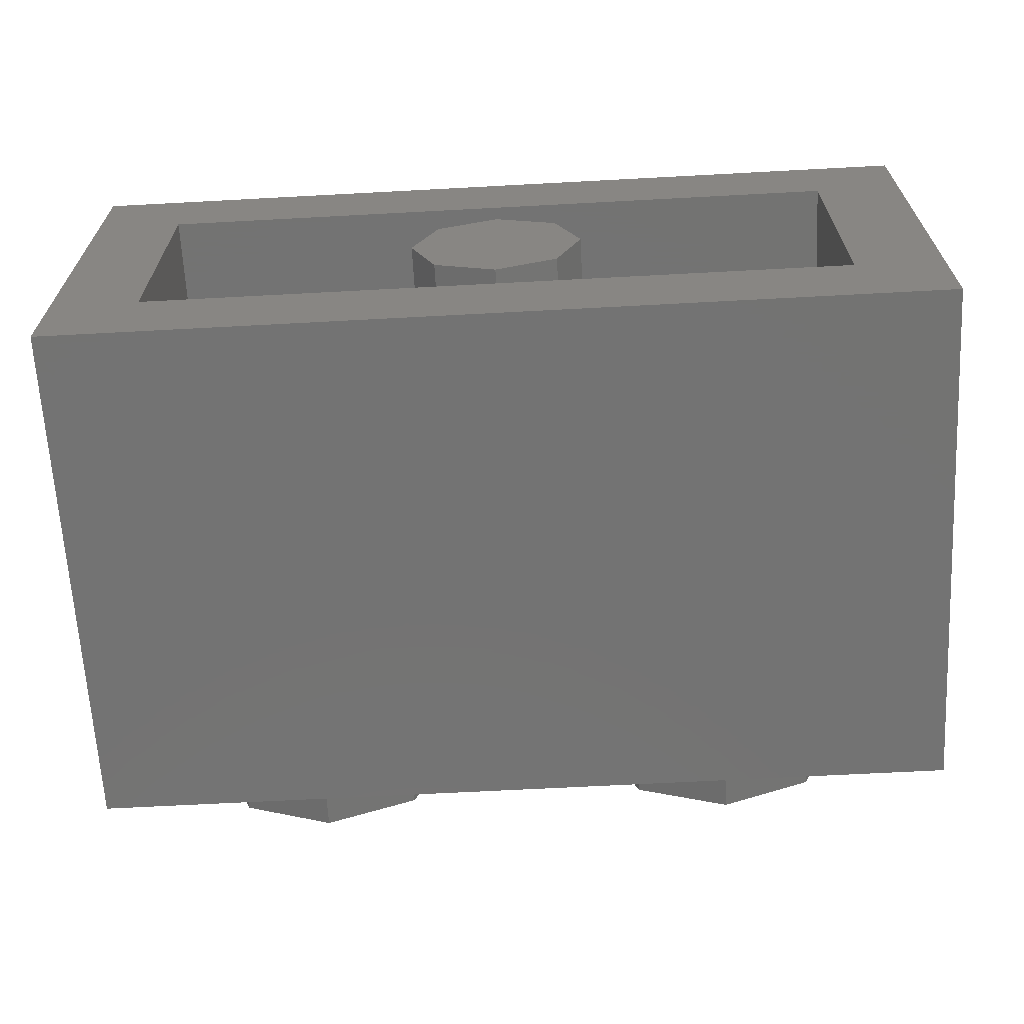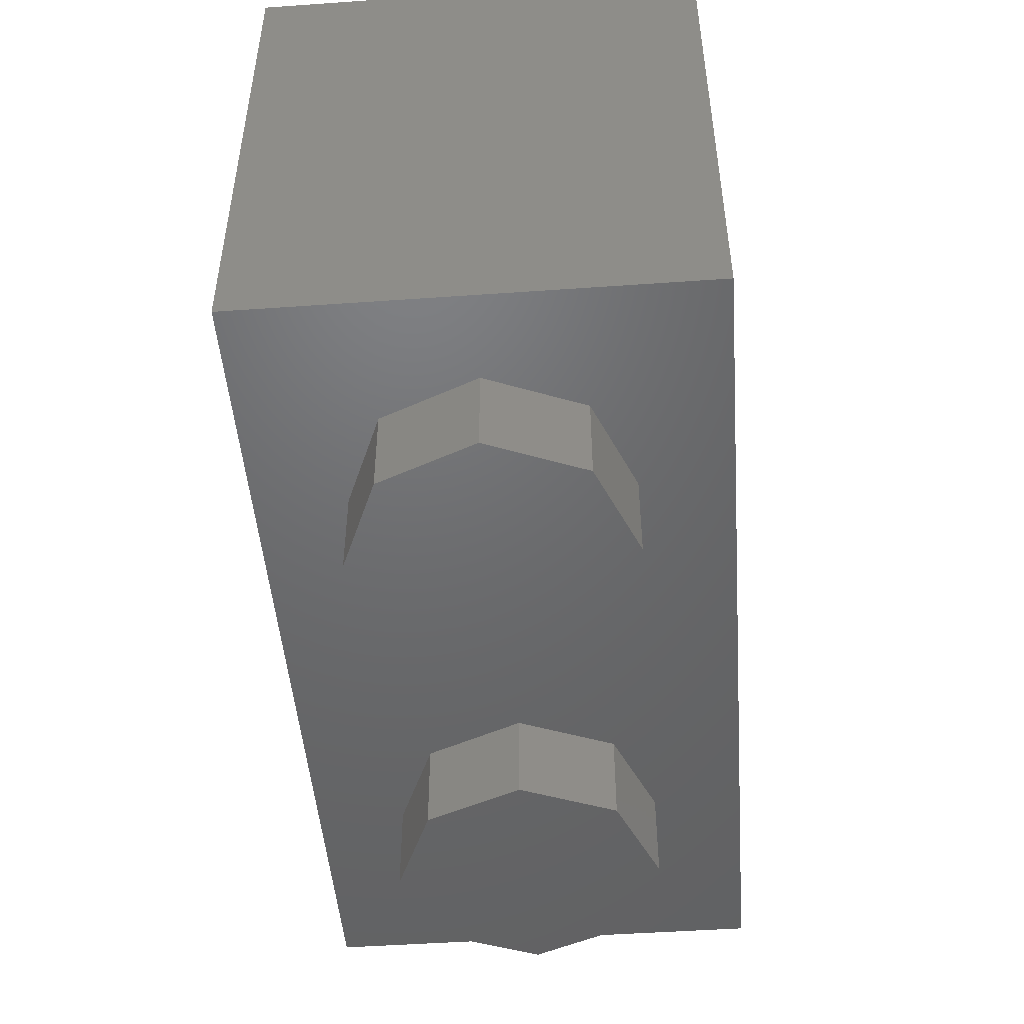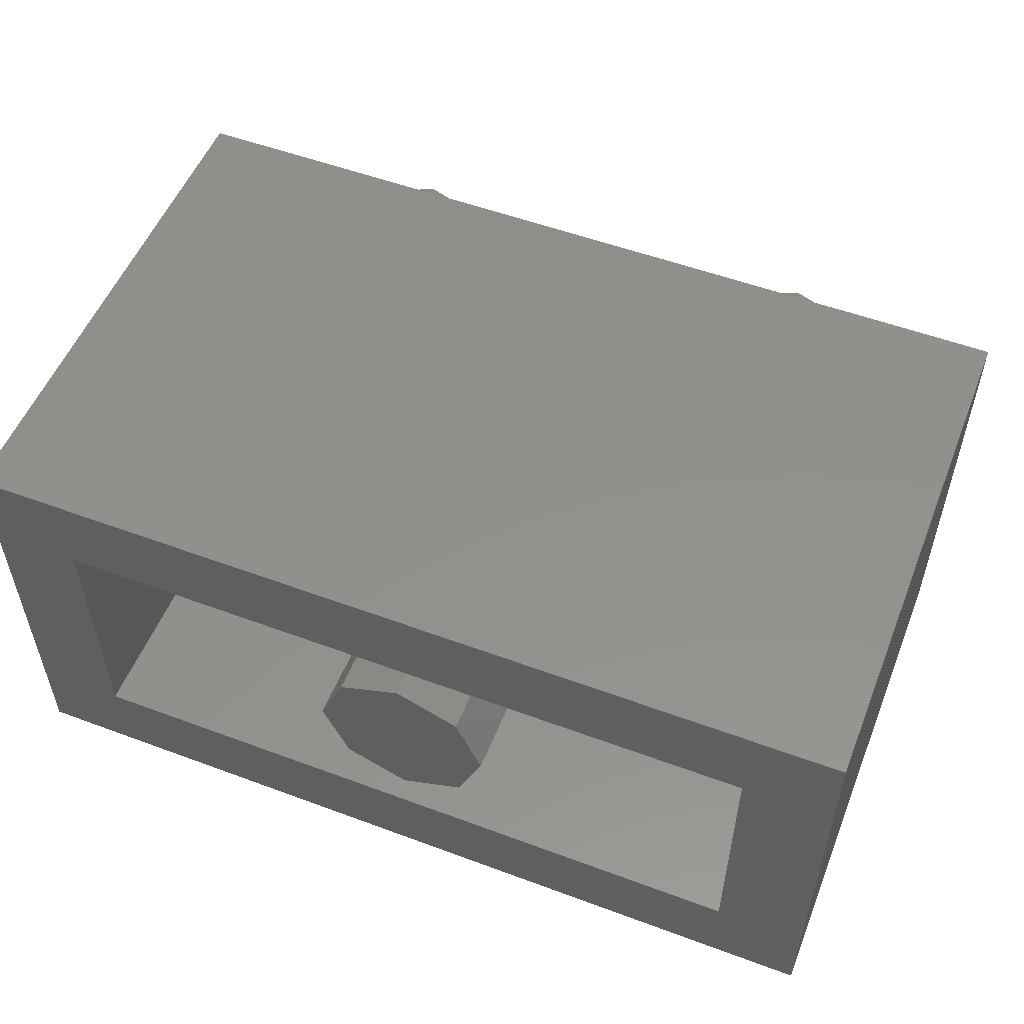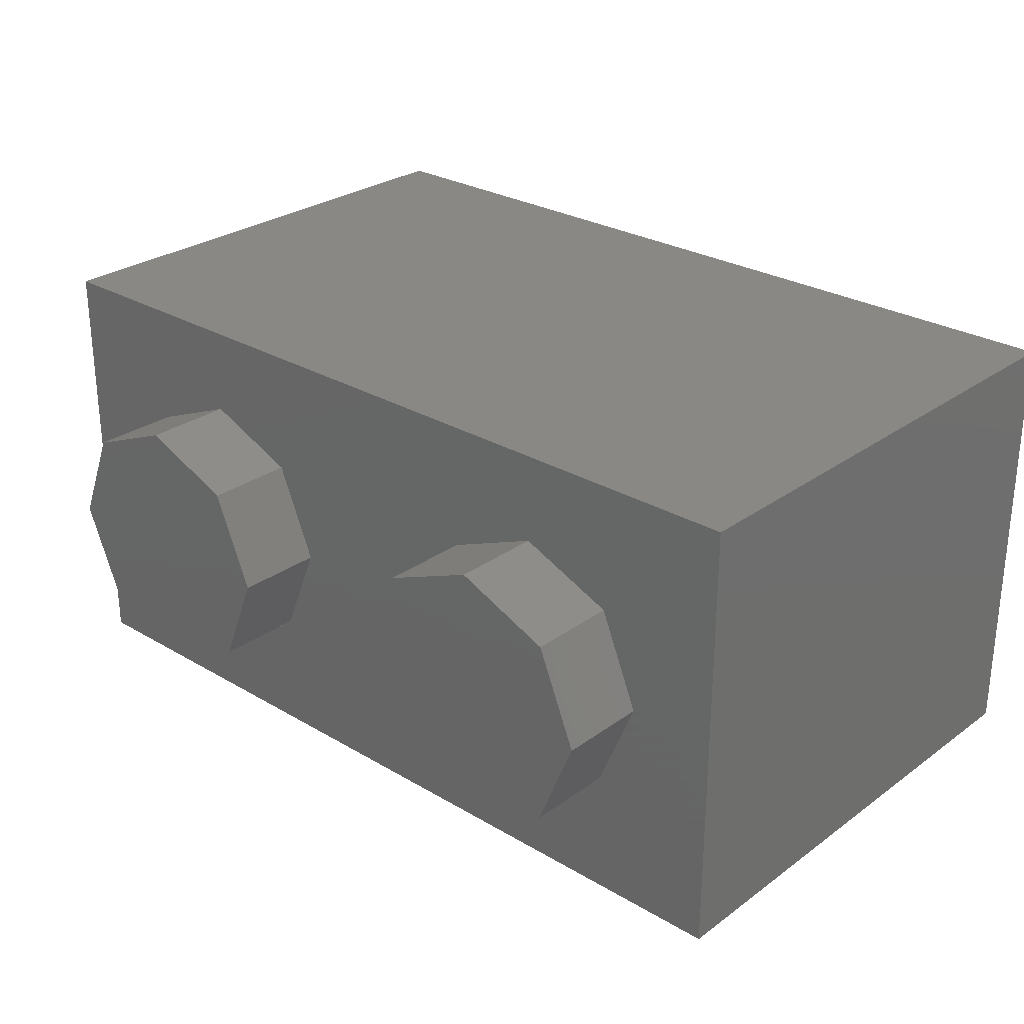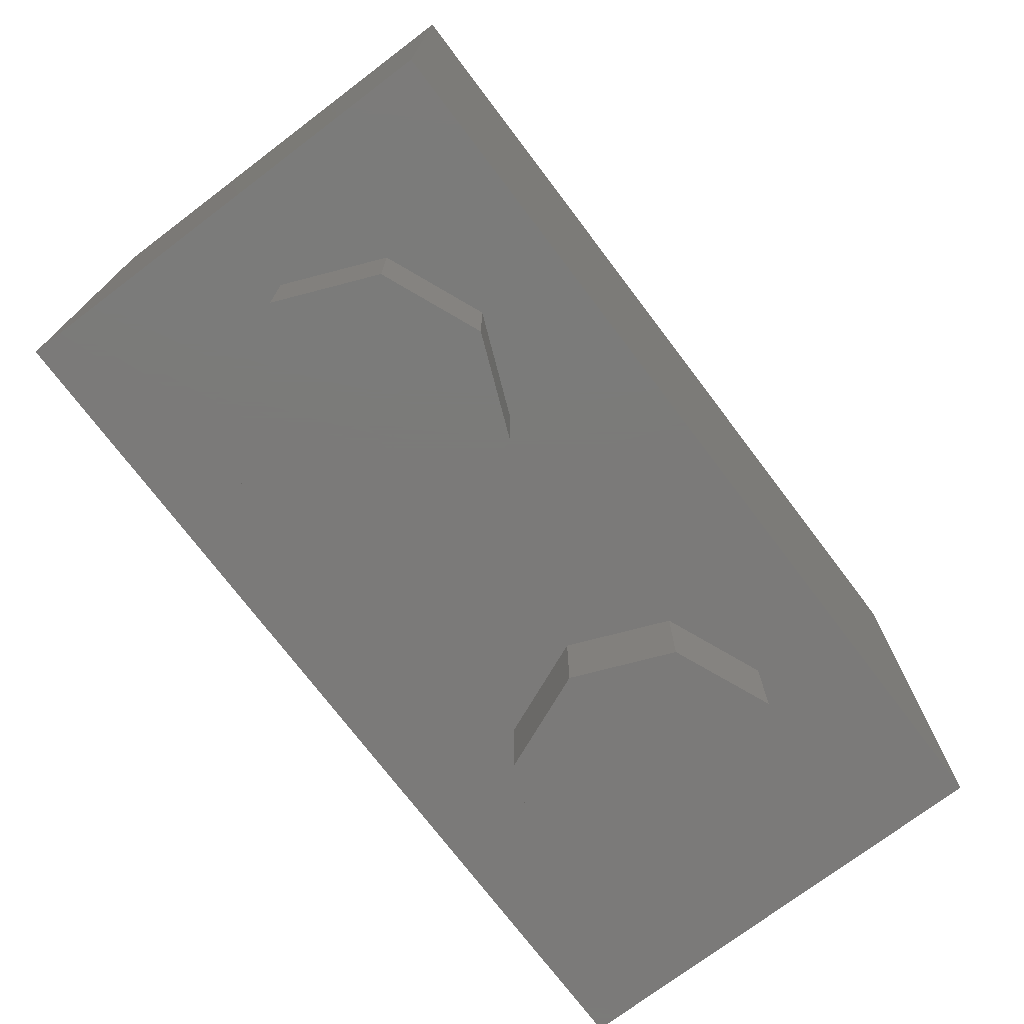
<metadata>
{"format":"stl","ext":"stl","renderer":"f3d","projection":"perspective","resolution":1024,"background":"white","views":[{"elev":-65.3,"azim":-176.9,"up":"+Z"},{"elev":-48.4,"azim":-85.5,"up":"+Y"},{"elev":53.7,"azim":-158.4,"up":"+Z"},{"elev":27.6,"azim":42.2,"up":"+Z"},{"elev":-73.8,"azim":-52.9,"up":"+Y"}]}
</metadata>
<code>
# stl→obj: 228 verts, 416 faces
v 0 0.32 -0.4
v 0.8 0 -0.4
v -0.8 0 -0.4
v -0.8 0.32 -0.4
v 0.8 0.32 -0.4
v -0.6856 0.6484 -0.4
v -0.8 0.64 -0.4
v -0.8 0.96 -0.4
v -0.4068 0.6728 -0.4
v -0.348 0.68 -0.4
v -0.284 0.7236 -0.4
v 0.8 0.64 -0.4
v 0.6856 0.6484 -0.4
v 0.8 0.96 -0.4
v 0.4068 0.6728 -0.4
v 0.348 0.68 -0.4
v 0 0.918 -0.4
v 0.284 0.7236 -0.4
v -0.6924 0.4264 -0.4
v -0.6268 0.3716 -0.4
v -0.6576 0.3296 -0.4
v -0.7444 0.4024 -0.4
v -0.306 0.4408 -0.4
v -0.3788 0.354 -0.4
v -0.4164 0.39 -0.4
v -0.3616 0.4556 -0.4
v -0.372 0.5756 -0.4
v -0.32 0.6 -0.4
v -0.4376 0.6308 -0.4
v -0.7584 0.5616 -0.4
v -0.648 0.6124 -0.4
v -0.7028 0.5468 -0.4
v -0.632 0.5 -0.4
v -0.632 0.4 -0.4
v -0.632 0.6 -0.4
v -0.532 0.6 -0.4
v -0.432 0.6 -0.4
v -0.432 0.5 -0.4
v -0.432 0.4 -0.4
v -0.532 0.4 -0.4
v 0.6576 0.3296 -0.4
v 0.6268 0.3716 -0.4
v 0.6924 0.4264 -0.4
v 0.7444 0.4024 -0.4
v 0.4164 0.39 -0.4
v 0.3788 0.354 -0.4
v 0.306 0.4408 -0.4
v 0.3616 0.4556 -0.4
v 0.32 0.6 -0.4
v 0.372 0.5756 -0.4
v 0.4376 0.6308 -0.4
v 0.7584 0.5616 -0.4
v 0.7028 0.5468 -0.4
v 0.648 0.6124 -0.4
v 0.632 0.4 -0.4
v 0.632 0.5 -0.4
v 0.632 0.6 -0.4
v 0.532 0.6 -0.4
v 0.432 0.6 -0.4
v 0.432 0.5 -0.4
v 0.432 0.4 -0.4
v 0.532 0.4 -0.4
v -0.2352 0.7028 -0.4
v -0.14 0.616 -0.4
v -0.14 0.476 -0.4
v -0.1772 0.4 -0.4
v -0.14 0.756 -0.4
v 0 0.8732 -0.4
v 0 0.756 -0.4
v 0.14 0.756 -0.4
v 0.2352 0.7028 -0.4
v 0.14 0.616 -0.4
v 0.1772 0.4 -0.4
v 0.14 0.476 -0.4
v 0 0.476 -0.4
v -0.206 0.36 -0.4
v 0.206 0.36 -0.4
v 0.8 0.96 0.4
v 0.64 0.96 0.24
v -0.64 0.96 0.24
v -0.8 0.96 0.4
v -0.64 0.96 -0.24
v 0.64 0.96 -0.24
v 0.16 0.96 0
v 0.1131 0.96 -0.1131
v 0 0.96 0
v 0 0.96 -0.16
v -0.1131 0.96 -0.1131
v -0.16 0.96 -0
v -0.1131 0.96 0.1131
v -0 0.96 0.16
v 0.1131 0.96 0.1131
v 0.16 0.16 0
v 0.1131 0.16 -0.1131
v 0 0.16 -0.16
v -0.1131 0.16 -0.1131
v -0.16 0.16 -0
v -0.1131 0.16 0.1131
v -0 0.16 0.16
v 0.1131 0.16 0.1131
v -0.64 0.16 0.24
v 0.64 0.16 0.24
v 0.64 0.16 -0.24
v -0.64 0.16 -0.24
v 0.8 0 0.4
v -0.8 0 0.4
v 0.64 -0.16 0
v 0.64 0 0
v 0.5697 0 0.1697
v 0.5697 -0.16 0.1697
v 0.4 0 0.24
v 0.4 -0.16 0.24
v 0.2303 0 0.1697
v 0.2303 -0.16 0.1697
v 0.16 0 -0
v 0.16 -0.16 -0
v 0.2303 0 -0.1697
v 0.2303 -0.16 -0.1697
v 0.4 0 -0.24
v 0.4 -0.16 -0.24
v 0.5697 0 -0.1697
v 0.5697 -0.16 -0.1697
v 0.4 -0.16 0
v -0.16 -0.16 0
v -0.16 0 0
v -0.2303 0 0.1697
v -0.2303 -0.16 0.1697
v -0.4 0 0.24
v -0.4 -0.16 0.24
v -0.5697 0 0.1697
v -0.5697 -0.16 0.1697
v -0.64 0 -0
v -0.64 -0.16 -0
v -0.5697 0 -0.1697
v -0.5697 -0.16 -0.1697
v -0.4 0 -0.24
v -0.4 -0.16 -0.24
v -0.2303 0 -0.1697
v -0.2303 -0.16 -0.1697
v -0.4 -0.16 0
v -0.4937 0.4076 -0.4
v -0.4613 0.4293 -0.4
v -0.4396 0.4617 -0.4
v -0.6244 0.4617 -0.4
v -0.6027 0.4293 -0.4
v -0.5703 0.4076 -0.4
v -0.5703 0.5924 -0.4
v -0.6027 0.5707 -0.4
v -0.6244 0.5383 -0.4
v -0.4396 0.5383 -0.4
v -0.4613 0.5707 -0.4
v -0.4937 0.5924 -0.4
v -0.532 0.5 -0.4
v -0.452 0.5 -0.4
v -0.4581 0.4694 -0.4
v -0.4754 0.4434 -0.4
v -0.5014 0.4261 -0.4
v -0.532 0.42 -0.4
v -0.5626 0.4261 -0.4
v -0.5886 0.4434 -0.4
v -0.6059 0.4694 -0.4
v -0.612 0.5 -0.4
v -0.6059 0.5306 -0.4
v -0.5886 0.5566 -0.4
v -0.5626 0.5739 -0.4
v -0.532 0.58 -0.4
v -0.5014 0.5739 -0.4
v -0.4754 0.5566 -0.4
v -0.4581 0.5306 -0.4
v 0.5703 0.4076 -0.4
v 0.6027 0.4293 -0.4
v 0.6244 0.4617 -0.4
v 0.4396 0.4617 -0.4
v 0.4613 0.4293 -0.4
v 0.4937 0.4076 -0.4
v 0.4937 0.5924 -0.4
v 0.4613 0.5707 -0.4
v 0.4396 0.5383 -0.4
v 0.6244 0.5383 -0.4
v 0.6027 0.5707 -0.4
v 0.5703 0.5924 -0.4
v 0.612 0.5 -0.4
v 0.6059 0.4694 -0.4
v 0.5886 0.4434 -0.4
v 0.5626 0.4261 -0.4
v 0.532 0.42 -0.4
v 0.5014 0.4261 -0.4
v 0.4754 0.4434 -0.4
v 0.4581 0.4694 -0.4
v 0.452 0.5 -0.4
v 0.4581 0.5306 -0.4
v 0.4754 0.5566 -0.4
v 0.5014 0.5739 -0.4
v 0.532 0.58 -0.4
v 0.5626 0.5739 -0.4
v 0.5886 0.5566 -0.4
v 0.6059 0.5306 -0.4
v 0.532 0.5 -0.4
v -0 0.476 -0.4
v 0.05358 0.4867 -0.4
v 0.09899 0.517 -0.4
v 0.1293 0.5624 -0.4
v -0.1293 0.5624 -0.4
v -0.09899 0.517 -0.4
v -0.05358 0.4867 -0.4
v -0.05358 0.7453 -0.4
v -0.09899 0.715 -0.4
v -0.1293 0.6696 -0.4
v 0.1293 0.6696 -0.4
v 0.09899 0.715 -0.4
v 0.05358 0.7453 -0.4
v 0 0.616 -0.4
v 0.12 0.616 -0.4
v 0.1109 0.5701 -0.4
v 0.08485 0.5311 -0.4
v 0.04592 0.5051 -0.4
v -0 0.496 -0.4
v -0.04592 0.5051 -0.4
v -0.08485 0.5311 -0.4
v -0.1109 0.5701 -0.4
v -0.12 0.616 -0.4
v -0.1109 0.6619 -0.4
v -0.08485 0.7009 -0.4
v -0.04592 0.7269 -0.4
v 0 0.736 -0.4
v 0.04592 0.7269 -0.4
v 0.08485 0.7009 -0.4
v 0.1109 0.6619 -0.4
f 1 2 3
f 3 4 1
f 2 1 5
f 6 7 8
f 8 9 6
f 10 9 8
f 8 11 10
f 12 13 14
f 14 13 15
f 15 16 14
f 11 8 17
f 18 17 14
f 14 16 18
f 17 8 14
f 19 20 21
f 21 22 19
f 23 24 25
f 25 26 23
f 26 27 28
f 28 23 26
f 27 29 9
f 9 28 27
f 30 6 31
f 31 32 30
f 32 19 22
f 22 30 32
f 25 24 21
f 21 20 25
f 31 6 9
f 9 29 31
f 33 34 19
f 19 32 33
f 35 33 32
f 32 31 35
f 31 29 36
f 36 35 31
f 37 36 29
f 27 37 29
f 38 37 27
f 27 26 38
f 39 38 26
f 26 25 39
f 20 19 34
f 20 34 40
f 40 25 20
f 25 40 39
f 41 42 43
f 43 44 41
f 45 46 47
f 47 48 45
f 49 50 48
f 48 47 49
f 15 51 50
f 50 49 15
f 52 53 54
f 54 13 52
f 53 52 44
f 44 43 53
f 41 46 45
f 45 42 41
f 54 51 15
f 15 13 54
f 43 55 56
f 56 53 43
f 53 56 57
f 57 54 53
f 57 58 54
f 58 59 51
f 51 54 58
f 50 51 59
f 50 59 60
f 60 48 50
f 48 60 61
f 61 45 48
f 42 55 43
f 42 62 55
f 62 42 45
f 45 61 62
f 63 64 65
f 65 66 63
f 64 63 67
f 63 68 67
f 69 67 68
f 70 69 68
f 71 70 68
f 72 70 71
f 71 73 74
f 74 72 71
f 73 75 74
f 75 73 66
f 66 65 75
f 63 11 17
f 17 68 63
f 66 76 11
f 11 63 66
f 17 18 71
f 71 68 17
f 73 71 18
f 18 77 73
f 76 66 73
f 73 77 76
f 4 22 21
f 30 22 4
f 4 7 30
f 30 7 6
f 1 4 21
f 24 76 1
f 1 21 24
f 1 76 77
f 77 46 1
f 1 46 41
f 5 1 41
f 5 41 44
f 52 13 12
f 52 12 5
f 5 44 52
f 28 9 10
f 24 23 76
f 76 23 28
f 11 76 28
f 28 10 11
f 49 16 15
f 46 77 47
f 77 18 49
f 49 47 77
f 49 18 16
f 78 79 80
f 78 80 81
f 81 80 82
f 81 82 8
f 8 82 83
f 8 83 14
f 14 83 79
f 14 79 78
f 84 85 86
f 85 87 86
f 87 88 86
f 88 89 86
f 89 90 86
f 90 91 86
f 91 92 86
f 92 84 86
f 84 93 94
f 84 94 85
f 85 94 95
f 85 95 87
f 87 95 96
f 87 96 88
f 88 96 97
f 88 97 89
f 89 97 98
f 89 98 90
f 90 98 99
f 90 99 91
f 91 99 100
f 91 100 92
f 92 100 93
f 92 93 84
f 101 102 103
f 101 103 104
f 101 80 79
f 101 79 102
f 104 82 80
f 104 80 101
f 103 83 82
f 103 82 104
f 102 79 83
f 102 83 103
f 14 78 105
f 14 105 2
f 81 8 3
f 81 3 106
f 78 81 106
f 78 106 105
f 106 3 2
f 106 2 105
f 107 108 109
f 107 109 110
f 110 109 111
f 110 111 112
f 112 111 113
f 112 113 114
f 114 113 115
f 114 115 116
f 116 115 117
f 116 117 118
f 118 117 119
f 118 119 120
f 120 119 121
f 120 121 122
f 122 121 108
f 122 108 107
f 123 107 110
f 123 110 112
f 123 112 114
f 123 114 116
f 123 116 118
f 123 118 120
f 123 120 122
f 123 122 107
f 124 125 126
f 124 126 127
f 127 126 128
f 127 128 129
f 129 128 130
f 129 130 131
f 131 130 132
f 131 132 133
f 133 132 134
f 133 134 135
f 135 134 136
f 135 136 137
f 137 136 138
f 137 138 139
f 139 138 125
f 139 125 124
f 140 124 127
f 140 127 129
f 140 129 131
f 140 131 133
f 140 133 135
f 140 135 137
f 140 137 139
f 140 139 124
f 39 40 141
f 39 141 142
f 39 142 143
f 39 143 38
f 34 33 144
f 34 144 145
f 34 145 146
f 34 146 40
f 35 36 147
f 35 147 148
f 35 148 149
f 35 149 33
f 37 38 150
f 37 150 151
f 37 151 152
f 37 152 36
f 153 154 155
f 153 155 156
f 153 156 157
f 153 157 158
f 153 158 159
f 153 159 160
f 153 160 161
f 153 161 162
f 153 162 163
f 153 163 164
f 153 164 165
f 153 165 166
f 153 166 167
f 153 167 168
f 153 168 169
f 153 169 154
f 154 38 143
f 154 143 155
f 155 143 142
f 155 142 156
f 156 142 141
f 156 141 157
f 157 141 40
f 157 40 158
f 158 40 146
f 158 146 159
f 159 146 145
f 159 145 160
f 160 145 144
f 160 144 161
f 161 144 33
f 161 33 162
f 162 33 149
f 162 149 163
f 163 149 148
f 163 148 164
f 164 148 147
f 164 147 165
f 165 147 36
f 165 36 166
f 166 36 152
f 166 152 167
f 167 152 151
f 167 151 168
f 168 151 150
f 168 150 169
f 169 150 38
f 169 38 154
f 55 62 170
f 55 170 171
f 55 171 172
f 55 172 56
f 61 60 173
f 61 173 174
f 61 174 175
f 61 175 62
f 59 58 176
f 59 176 177
f 59 177 178
f 59 178 60
f 57 56 179
f 57 179 180
f 57 180 181
f 57 181 58
f 182 56 172
f 182 172 183
f 183 172 171
f 183 171 184
f 184 171 170
f 184 170 185
f 185 170 62
f 185 62 186
f 186 62 175
f 186 175 187
f 187 175 174
f 187 174 188
f 188 174 173
f 188 173 189
f 189 173 60
f 189 60 190
f 190 60 178
f 190 178 191
f 191 178 177
f 191 177 192
f 192 177 176
f 192 176 193
f 193 176 58
f 193 58 194
f 194 58 181
f 194 181 195
f 195 181 180
f 195 180 196
f 196 180 179
f 196 179 197
f 197 179 56
f 197 56 182
f 198 182 183
f 198 183 184
f 198 184 185
f 198 185 186
f 198 186 187
f 198 187 188
f 198 188 189
f 198 189 190
f 198 190 191
f 198 191 192
f 198 192 193
f 198 193 194
f 198 194 195
f 198 195 196
f 198 196 197
f 198 197 182
f 74 199 200
f 74 200 201
f 74 201 202
f 74 202 72
f 65 64 203
f 65 203 204
f 65 204 205
f 65 205 199
f 67 69 206
f 67 206 207
f 67 207 208
f 67 208 64
f 70 72 209
f 70 209 210
f 70 210 211
f 70 211 69
f 212 213 214
f 212 214 215
f 212 215 216
f 212 216 217
f 212 217 218
f 212 218 219
f 212 219 220
f 212 220 221
f 212 221 222
f 212 222 223
f 212 223 224
f 212 224 225
f 212 225 226
f 212 226 227
f 212 227 228
f 212 228 213
f 213 72 202
f 213 202 214
f 214 202 201
f 214 201 215
f 215 201 200
f 215 200 216
f 216 200 199
f 216 199 217
f 217 199 205
f 217 205 218
f 218 205 204
f 218 204 219
f 219 204 203
f 219 203 220
f 220 203 64
f 220 64 221
f 221 64 208
f 221 208 222
f 222 208 207
f 222 207 223
f 223 207 206
f 223 206 224
f 224 206 69
f 224 69 225
f 225 69 211
f 225 211 226
f 226 211 210
f 226 210 227
f 227 210 209
f 227 209 228
f 228 209 72
f 228 72 213

</code>
